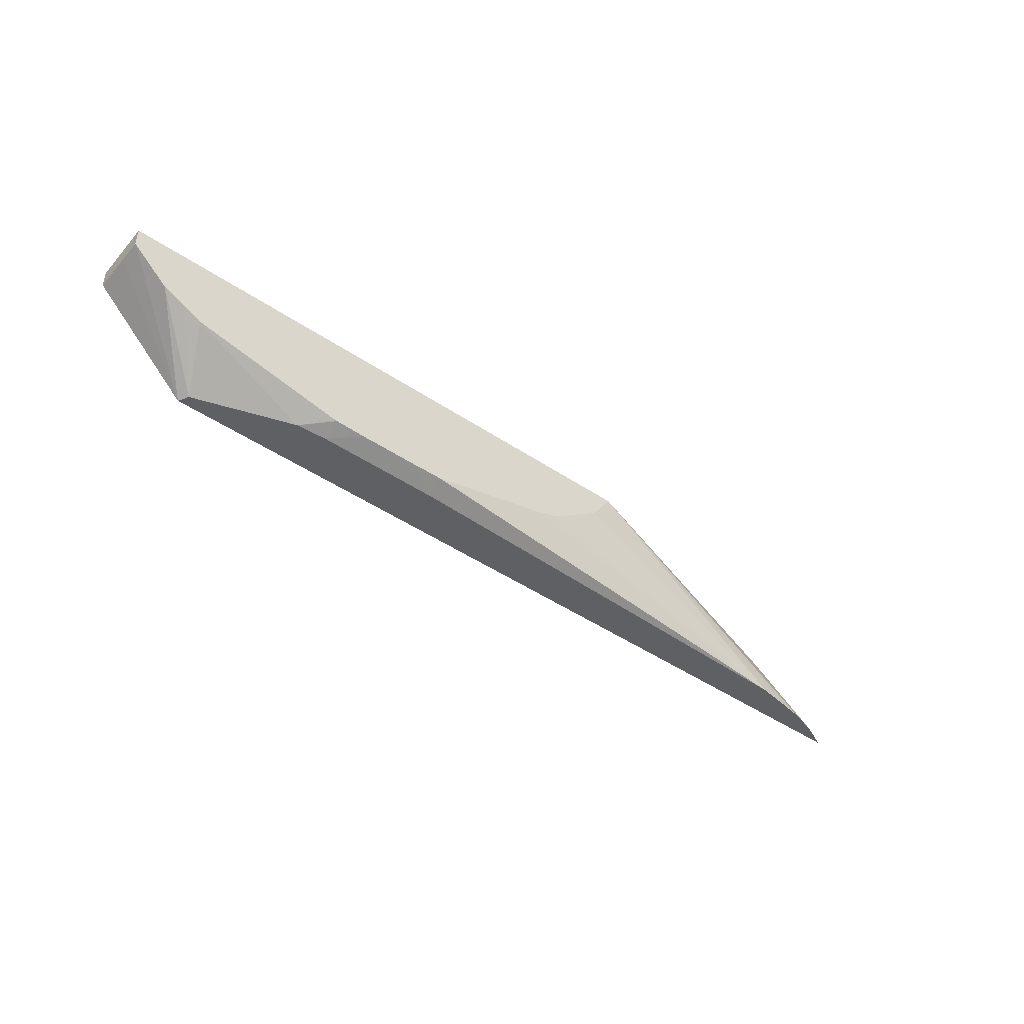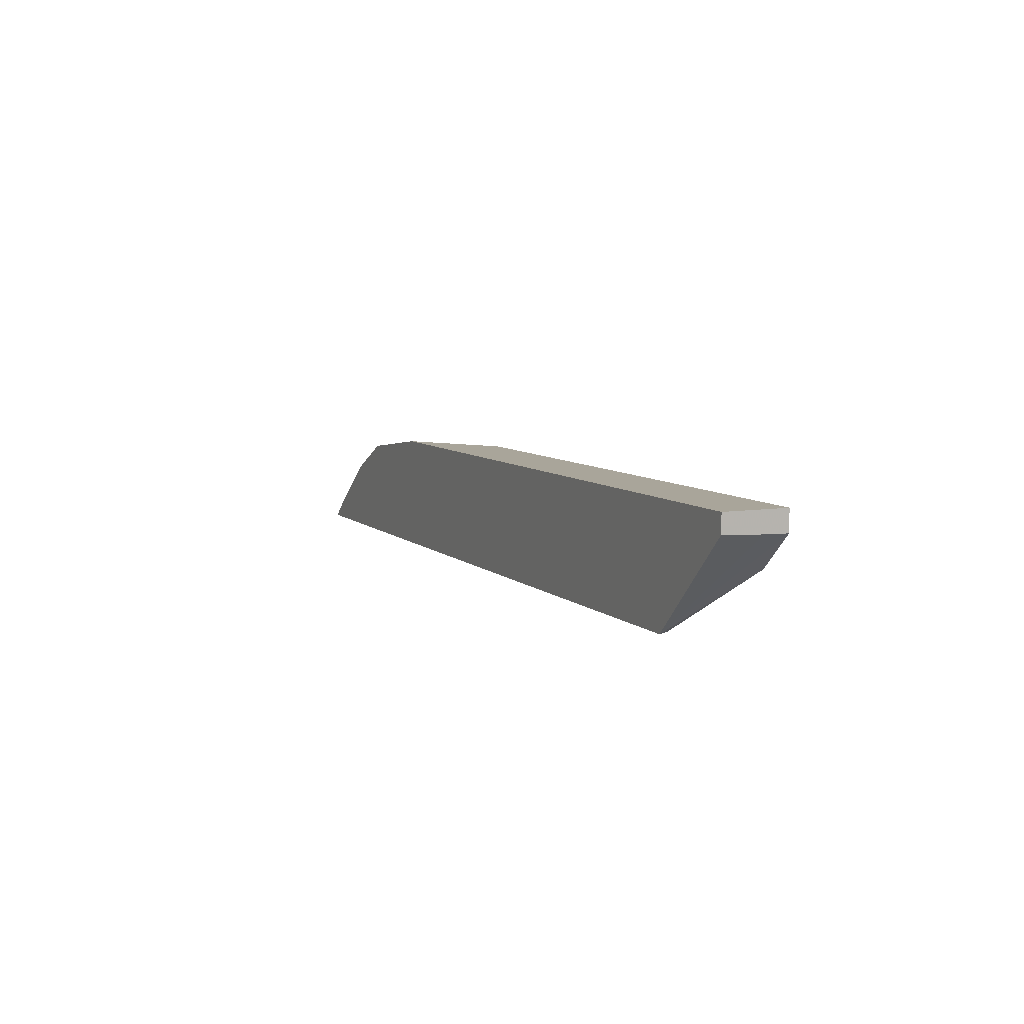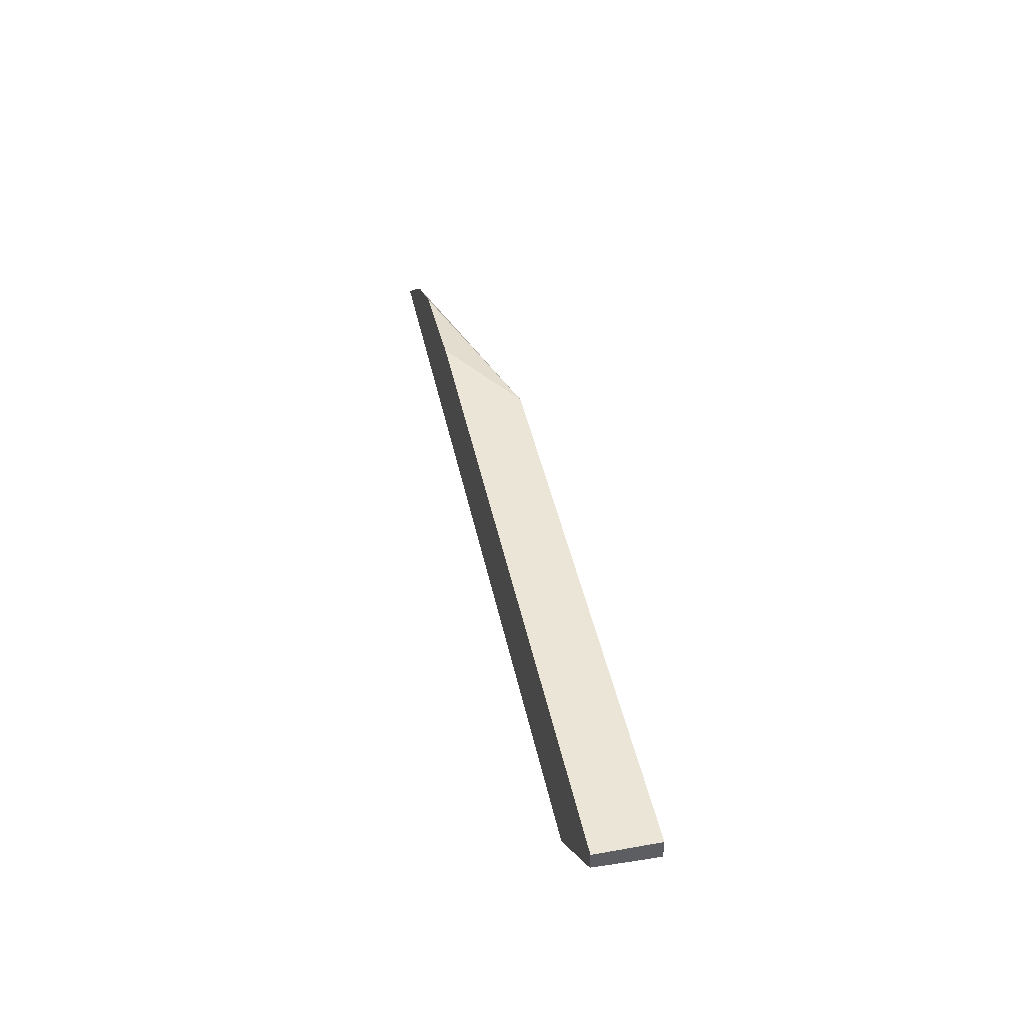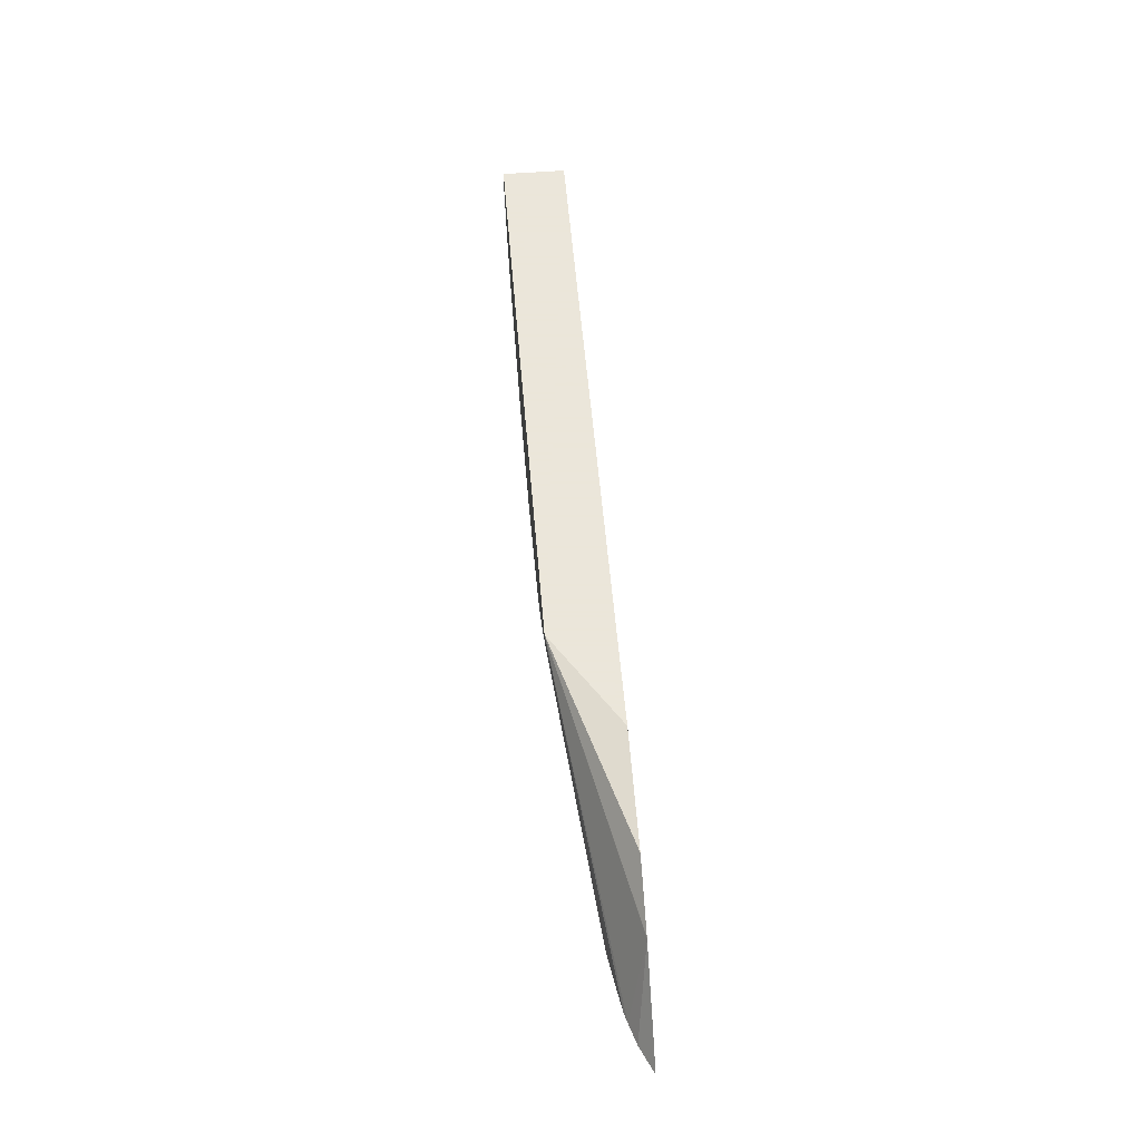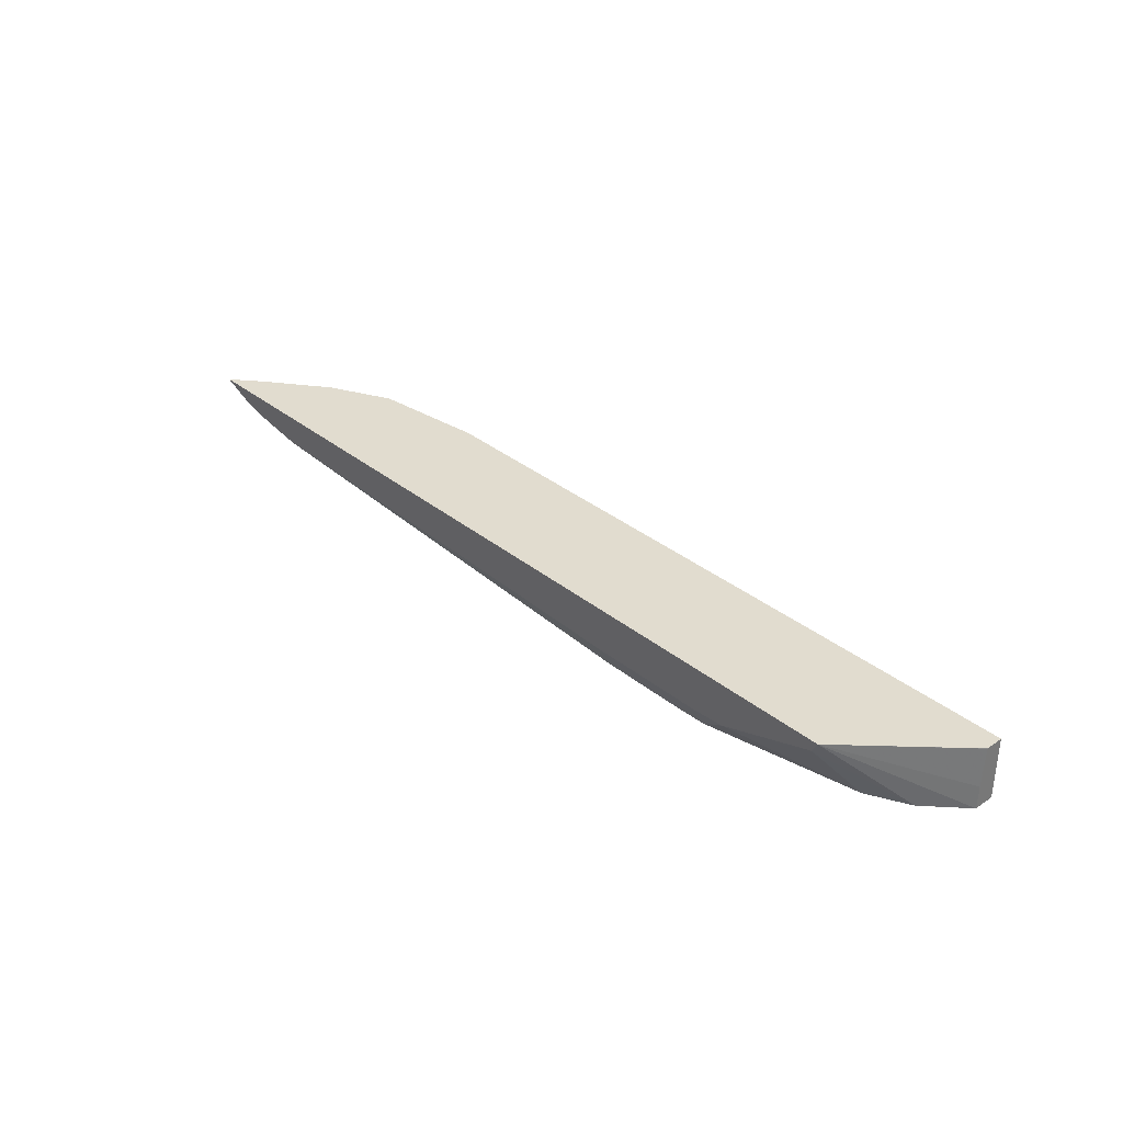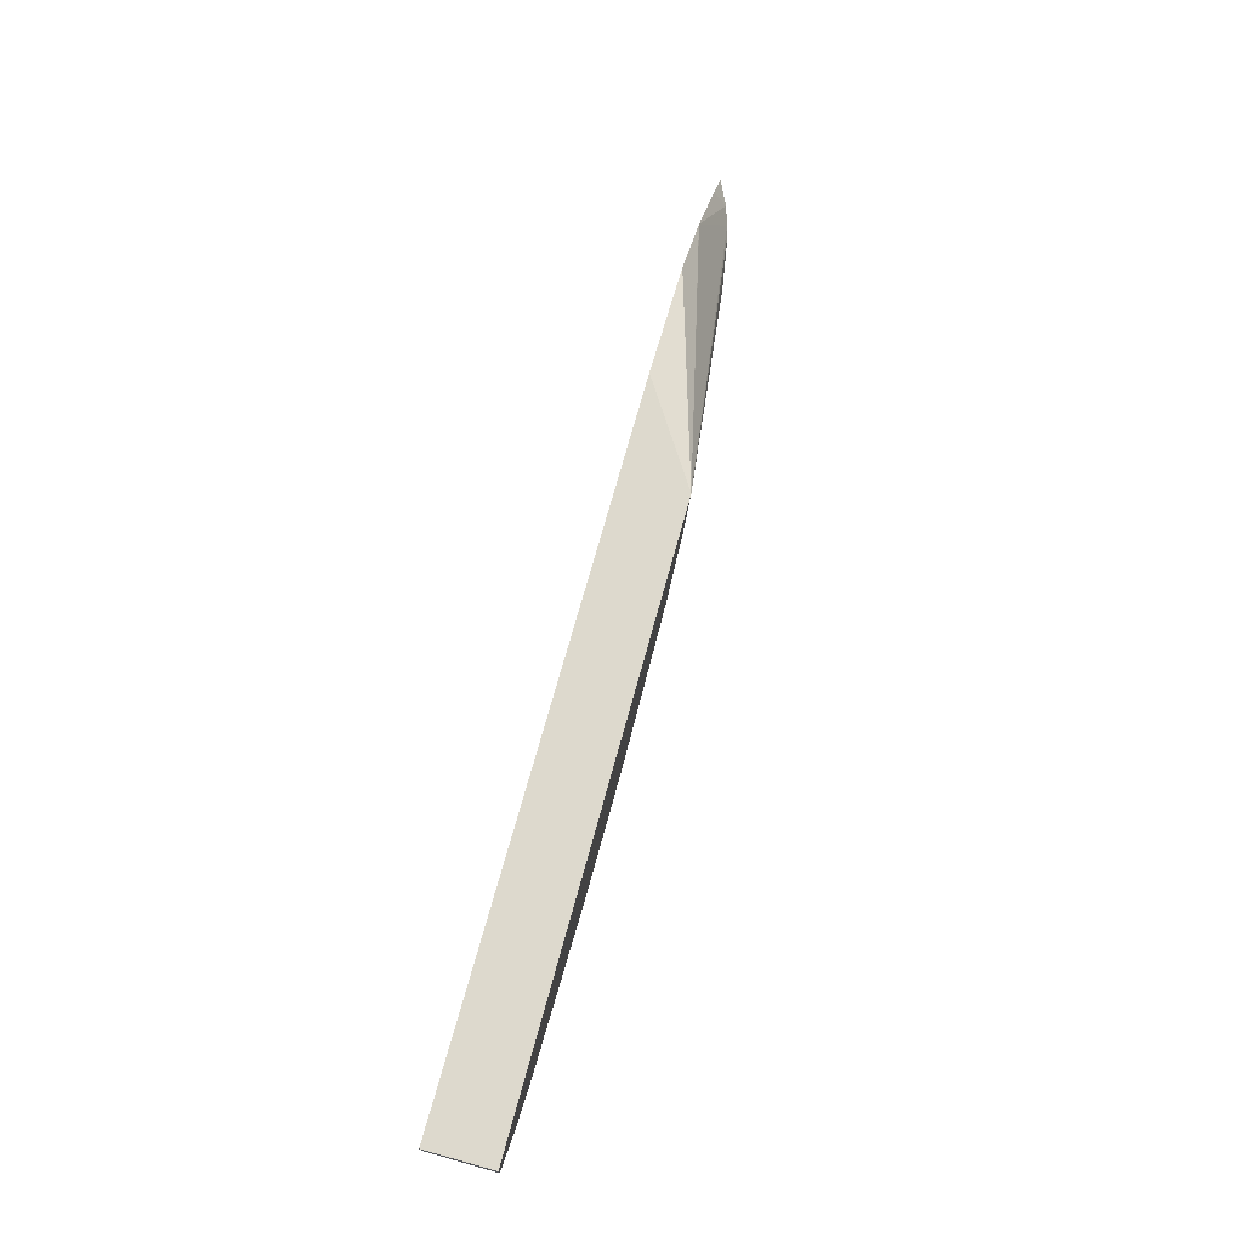
<metadata>
{"format":"obj","ext":"obj","renderer":"f3d","projection":"perspective","resolution":1024,"background":"white","views":[{"elev":-45.1,"azim":-38.1,"up":"+Z"},{"elev":7.5,"azim":-114.4,"up":"+Z"},{"elev":44.3,"azim":-101.8,"up":"+Z"},{"elev":55.0,"azim":85.3,"up":"+Z"},{"elev":34.2,"azim":-132.7,"up":"+Y"},{"elev":71.9,"azim":-74.6,"up":"+Z"}]}
</metadata>
<code>
v 0.5927 -0.04229 0.05785
v 0.573 -0.04229 0.07459
v 0.5747 -0.05066 0.05785
v 0.01272 -0.04229 0.05785
v 0.5312 -0.04229 0.1061
v 0.5609 -0.05502 0.05785
v 0.01664 -0.04946 0.05785
v -0.02916 -0.08597 0.09967
v -0.05443 -0.08597 0.1235
v -0.05443 -0.06987 0.1239
v -0.05443 -0.04245 0.1253
v -0.05443 -0.04229 0.1253
v 0.5307 -0.04229 0.1064
v 0.343 -0.08597 0.1379
v 0.5543 -0.05691 0.05785
v -0.001029 -0.08597 0.08544
v -0.01376 -0.08597 0.09179
v -0.02789 -0.08597 0.09899
v 0.06561 -0.06559 0.05785
v -0.05443 -0.08597 0.1379
v -0.05443 -0.04229 0.1379
v 0.4883 -0.04229 0.1276
v 0.3289 -0.08597 0.1167
v 0.5151 -0.06367 0.05785
v 0.5382 -0.05982 0.05785
v 0.4107 -0.04229 0.1379
v 0.08493 -0.07193 0.05785
v 0.1051 -0.08597 0.06421
v 0.2921 -0.08597 0.09035
v 0.2759 -0.08597 0.0849
v 0.1901 -0.08597 0.06392
v 0.191 -0.07326 0.05785
v 0.1062 -0.07326 0.05785
v 0.1062 -0.08597 0.06408
v 0.1687 -0.08597 0.06367
v 0.1274 -0.08597 0.06367
f 9 21 12
f 9 12 11
f 8 34 36
f 9 20 21
f 13 22 14
f 9 11 10
f 8 20 9
f 8 35 31
f 8 23 14
f 8 29 23
f 8 30 29
f 8 31 30
f 8 36 35
f 14 23 24
f 8 14 20
f 14 24 25
f 32 35 36
f 14 22 26
f 8 28 34
f 33 36 34
f 32 36 33
f 31 35 32
f 27 34 28
f 27 33 34
f 14 25 15
f 24 31 32
f 24 29 30
f 23 29 24
f 16 27 28
f 16 19 27
f 14 21 20
f 14 26 21
f 24 30 31
f 8 16 28
f 4 8 9
f 8 18 17
f 1 21 26
f 1 12 21
f 1 4 12
f 1 7 4
f 1 19 7
f 1 27 19
f 1 26 22
f 1 33 27
f 1 25 24
f 1 15 25
f 1 6 15
f 1 3 6
f 1 2 3
f 8 17 16
f 1 32 33
f 1 22 13
f 1 24 32
f 1 5 2
f 7 19 16
f 1 13 5
f 7 18 8
f 7 17 18
f 7 16 17
f 5 14 6
f 5 13 14
f 6 14 15
f 4 10 11
f 4 9 10
f 4 7 8
f 3 5 6
f 2 5 3
f 4 11 12

</code>
